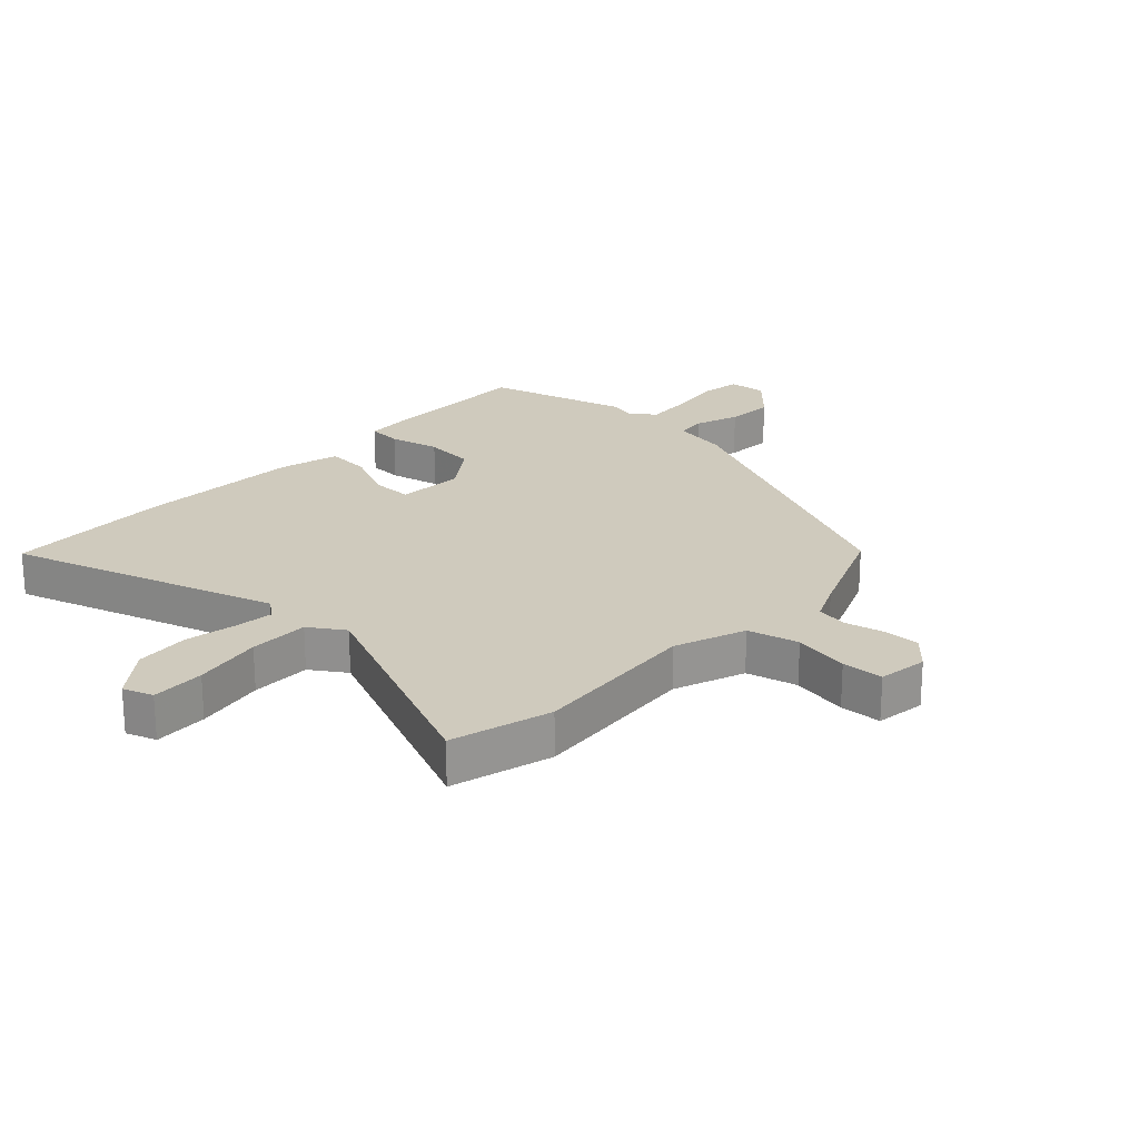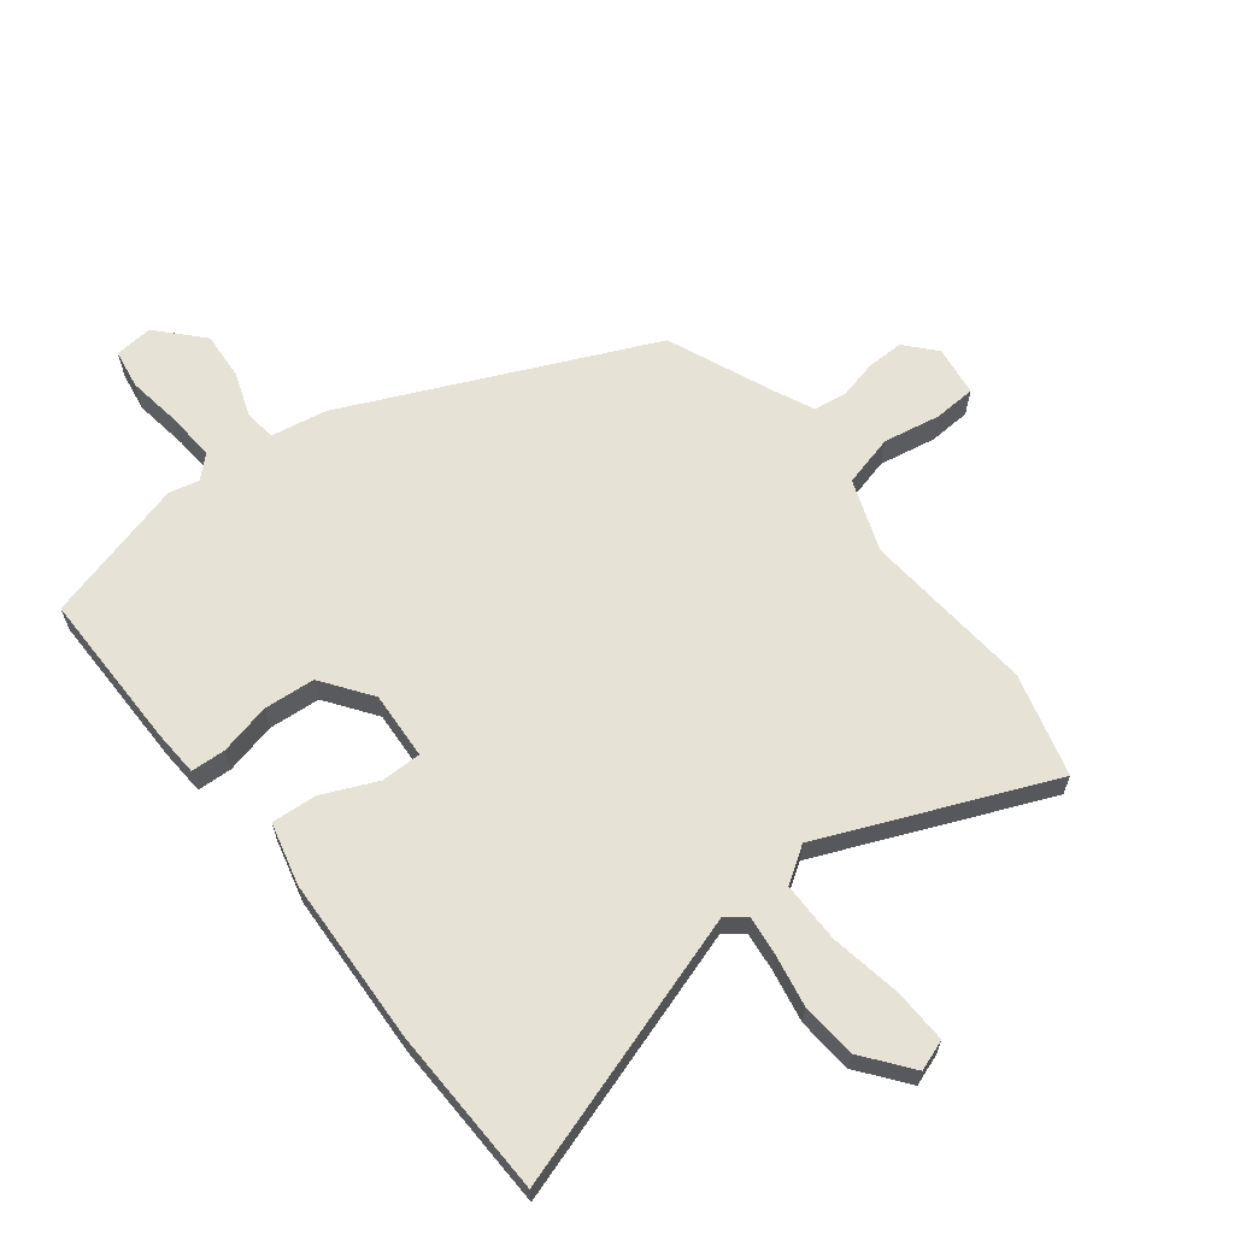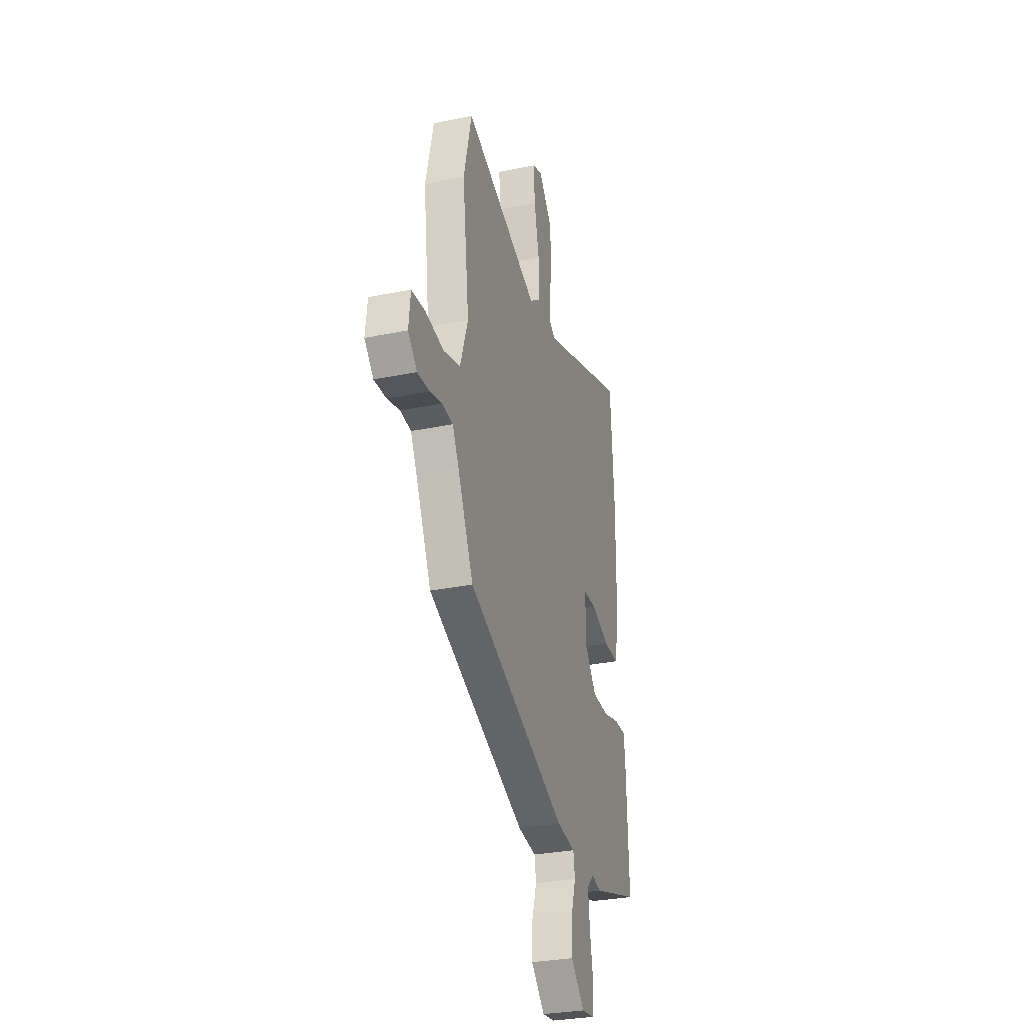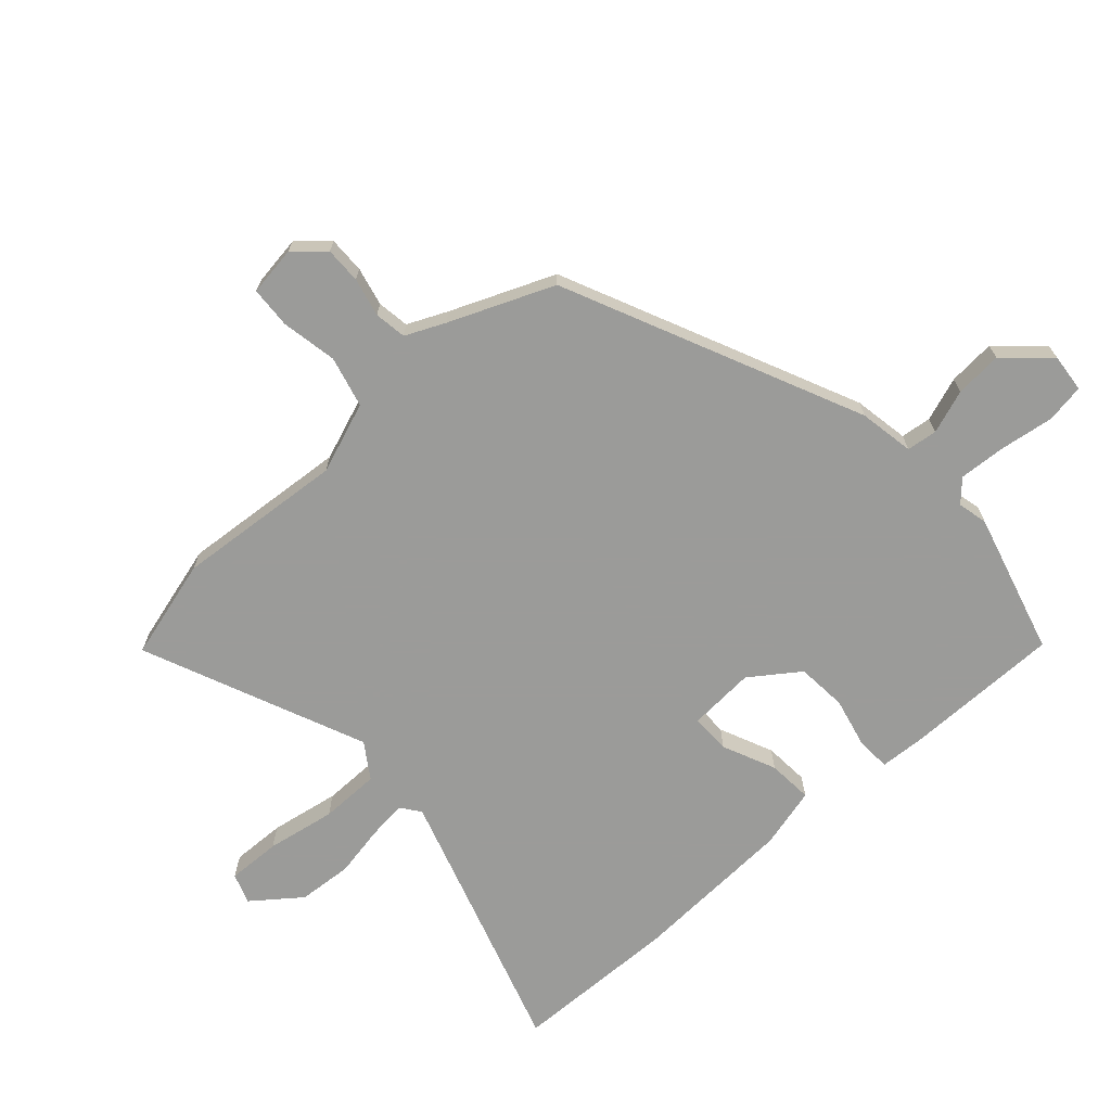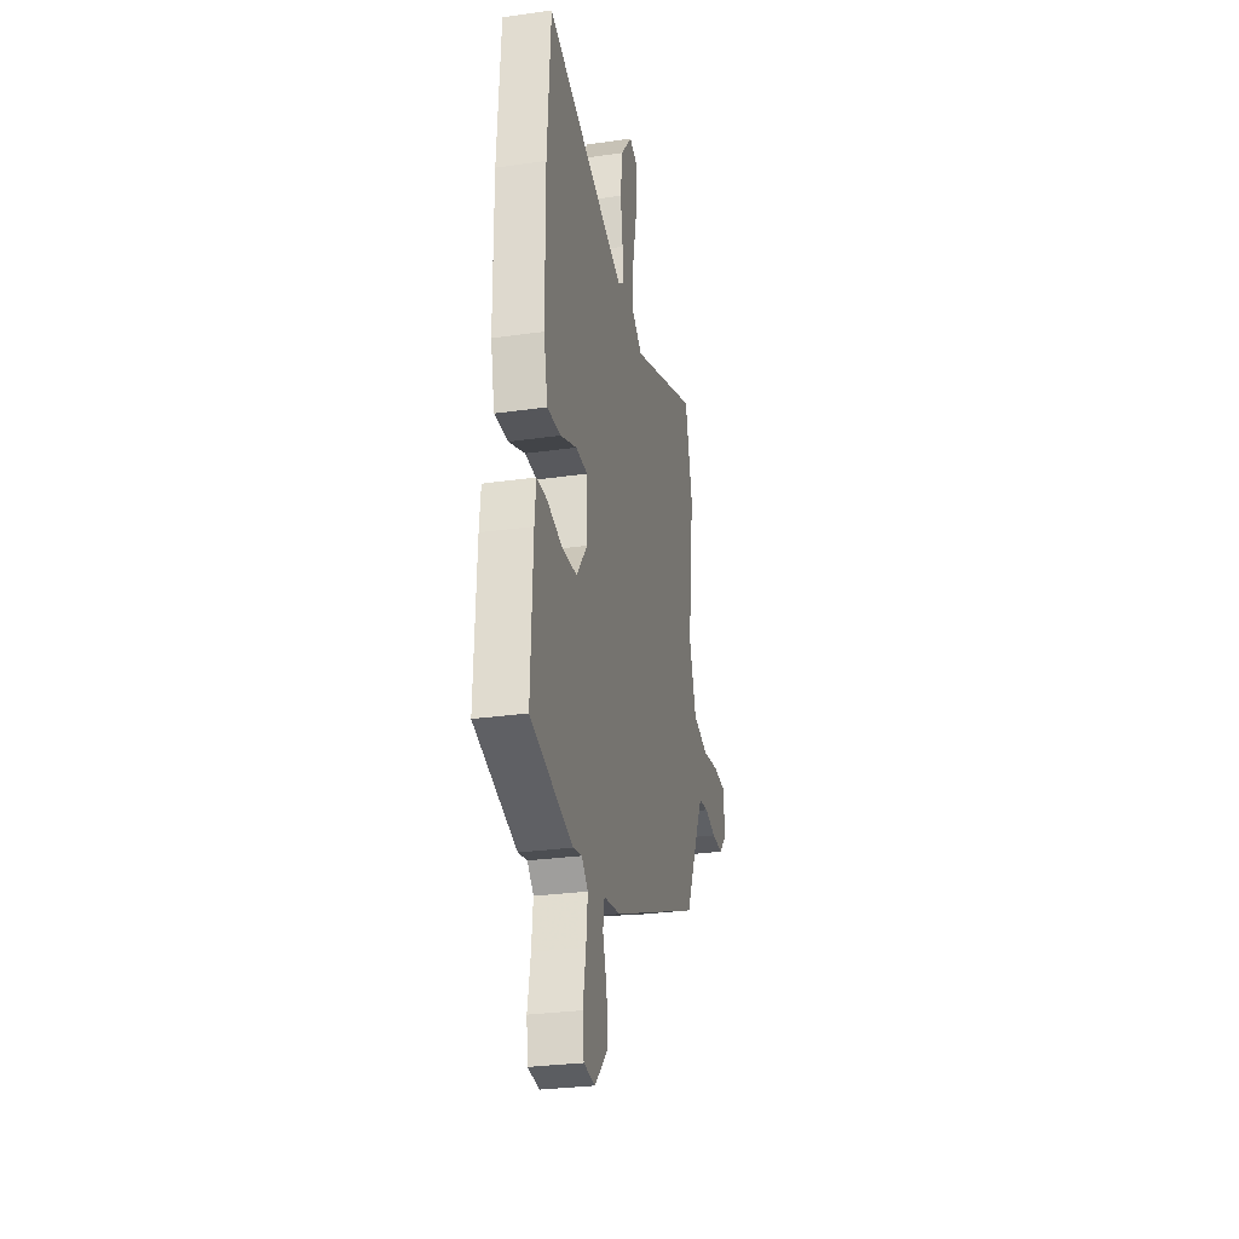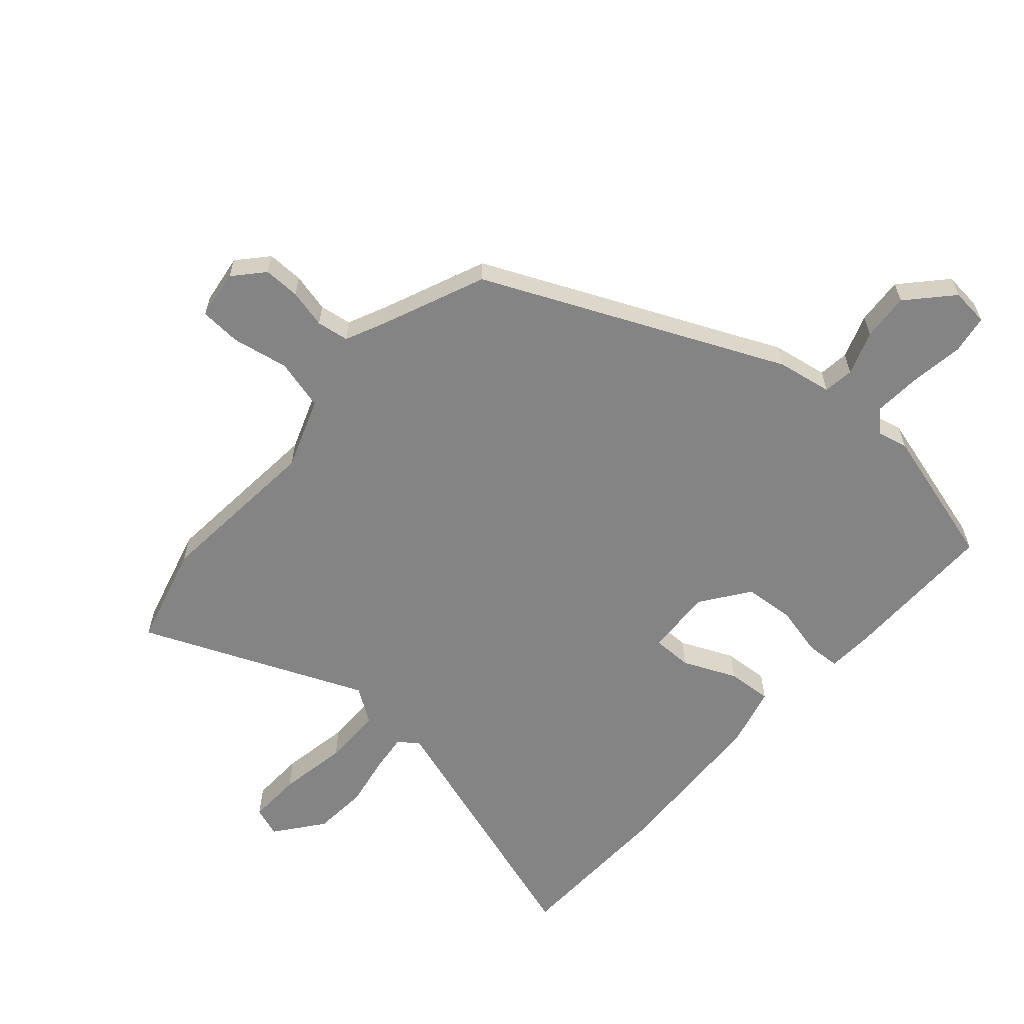
<metadata>
{"format":"obj","ext":"obj","renderer":"f3d","projection":"perspective","resolution":1024,"background":"white","views":[{"elev":22.8,"azim":45.1,"up":"+Y"},{"elev":63.9,"azim":-36.1,"up":"+Y"},{"elev":-30.4,"azim":106.7,"up":"+Z"},{"elev":-69.6,"azim":134.0,"up":"+Y"},{"elev":-28.4,"azim":-77.8,"up":"+Z"},{"elev":-61.5,"azim":140.5,"up":"+Y"}]}
</metadata>
<code>
v 0.446 0.07 -0.33
v -0.05 0.07 -0.535
v -0.141 0.07 -0.548
v -0.149 0.07 -0.598
v -0.126 0.07 -0.671
v -0.123 0.07 -0.749
v -0.191 0.07 -0.818
v -0.253 0.07 -0.81
v -0.261 0.07 -0.746
v -0.245 0.07 -0.658
v -0.237 0.07 -0.58
v -0.271 0.07 -0.546
v -0.32 0.07 -0.556
v -0.551 0.07 -0.484
v -0.541 0.07 -0.225
v -0.534 0.07 -0.151
v -0.478 0.07 -0.15
v -0.396 0.07 -0.172
v -0.313 0.07 -0.168
v -0.253 0.07 -0.09
v -0.256 0.07 0.02
v -0.321 0.07 0.022
v -0.41 0.07 -0.014
v -0.484 0.07 -0.017
v -0.506 0.07 0.084
v -0.509 0.07 0.355
v -0.492 0.07 0.627
v -0.055 0.07 0.472
v -0.022 0.07 0.495
v -0.027 0.07 0.558
v -0.04 0.07 0.644
v -0.03 0.07 0.733
v 0.033 0.07 0.809
v 0.082 0.07 0.79
v 0.076 0.07 0.702
v 0.052 0.07 0.589
v 0.049 0.07 0.491
v 0.105 0.07 0.451
v 0.477 0.07 0.595
v 0.517 0.07 0.428
v 0.484 0.07 0.151
v 0.523 0.07 0.033
v 0.606 0.07 0.009
v 0.699 0.07 0.023
v 0.767 0.07 0.017
v 0.776 0.07 -0.065
v 0.731 0.07 -0.112
v 0.671 0.07 -0.109
v 0.608 0.07 -0.092
v 0.555 0.07 -0.098
v 0.523 0.07 -0.162
v 0.446 0 -0.33
v -0.05 0 -0.535
v -0.141 0 -0.548
v -0.149 0 -0.598
v -0.126 0 -0.671
v -0.123 0 -0.749
v -0.191 0 -0.818
v -0.253 0 -0.81
v -0.261 0 -0.746
v -0.245 0 -0.658
v -0.237 0 -0.58
v -0.271 0 -0.546
v -0.32 0 -0.556
v -0.551 0 -0.484
v -0.541 0 -0.225
v -0.534 0 -0.151
v -0.478 0 -0.15
v -0.396 0 -0.172
v -0.313 0 -0.168
v -0.253 0 -0.09
v -0.256 0 0.02
v -0.321 0 0.022
v -0.41 0 -0.014
v -0.484 0 -0.017
v -0.506 0 0.084
v -0.509 0 0.355
v -0.492 0 0.627
v -0.055 0 0.472
v -0.022 0 0.495
v -0.027 0 0.558
v -0.04 0 0.644
v -0.03 0 0.733
v 0.033 0 0.809
v 0.082 0 0.79
v 0.076 0 0.702
v 0.052 0 0.589
v 0.049 0 0.491
v 0.105 0 0.451
v 0.477 0 0.595
v 0.517 0 0.428
v 0.484 0 0.151
v 0.523 0 0.033
v 0.606 0 0.009
v 0.699 0 0.023
v 0.767 0 0.017
v 0.776 0 -0.065
v 0.731 0 -0.112
v 0.671 0 -0.109
v 0.608 0 -0.092
v 0.555 0 -0.098
v 0.523 0 -0.162
f 46 47 48 49
f 46 49 50
f 43 44 45 46
f 42 43 46 50
f 41 42 50 51
f 38 39 40 41
f 37 38 41 51
f 33 34 35 36
f 33 36 37
f 30 31 32 33
f 29 30 33 37
f 28 29 37 51
f 22 23 24 25
f 21 22 25 26
f 15 16 17 18
f 15 18 19
f 12 13 14 15
f 11 12 15 19
f 7 8 9 10
f 7 10 11
f 4 5 6 7
f 3 4 7 11
f 51 1 2 3
f 21 26 27 28
f 20 21 28 51
f 19 20 51
f 3 11 19 51
f 100 99 98 97
f 101 100 97
f 97 96 95 94
f 101 97 94 93
f 102 101 93 92
f 92 91 90 89
f 102 92 89 88
f 87 86 85 84
f 88 87 84
f 84 83 82 81
f 88 84 81 80
f 102 88 80 79
f 76 75 74 73
f 77 76 73 72
f 69 68 67 66
f 70 69 66
f 66 65 64 63
f 70 66 63 62
f 61 60 59 58
f 62 61 58
f 58 57 56 55
f 62 58 55 54
f 54 53 52 102
f 79 78 77 72
f 102 79 72 71
f 102 71 70
f 102 70 62 54
f 1 52 53 2
f 2 53 54 3
f 3 54 55 4
f 4 55 56 5
f 5 56 57 6
f 6 57 58 7
f 7 58 59 8
f 8 59 60 9
f 9 60 61 10
f 10 61 62 11
f 11 62 63 12
f 12 63 64 13
f 13 64 65 14
f 14 65 66 15
f 15 66 67 16
f 16 67 68 17
f 17 68 69 18
f 18 69 70 19
f 19 70 71 20
f 20 71 72 21
f 21 72 73 22
f 22 73 74 23
f 23 74 75 24
f 24 75 76 25
f 25 76 77 26
f 26 77 78 27
f 27 78 79 28
f 28 79 80 29
f 29 80 81 30
f 30 81 82 31
f 31 82 83 32
f 32 83 84 33
f 33 84 85 34
f 34 85 86 35
f 35 86 87 36
f 36 87 88 37
f 37 88 89 38
f 38 89 90 39
f 39 90 91 40
f 40 91 92 41
f 41 92 93 42
f 42 93 94 43
f 43 94 95 44
f 44 95 96 45
f 45 96 97 46
f 46 97 98 47
f 47 98 99 48
f 48 99 100 49
f 49 100 101 50
f 50 101 102 51
f 51 102 52 1

</code>
